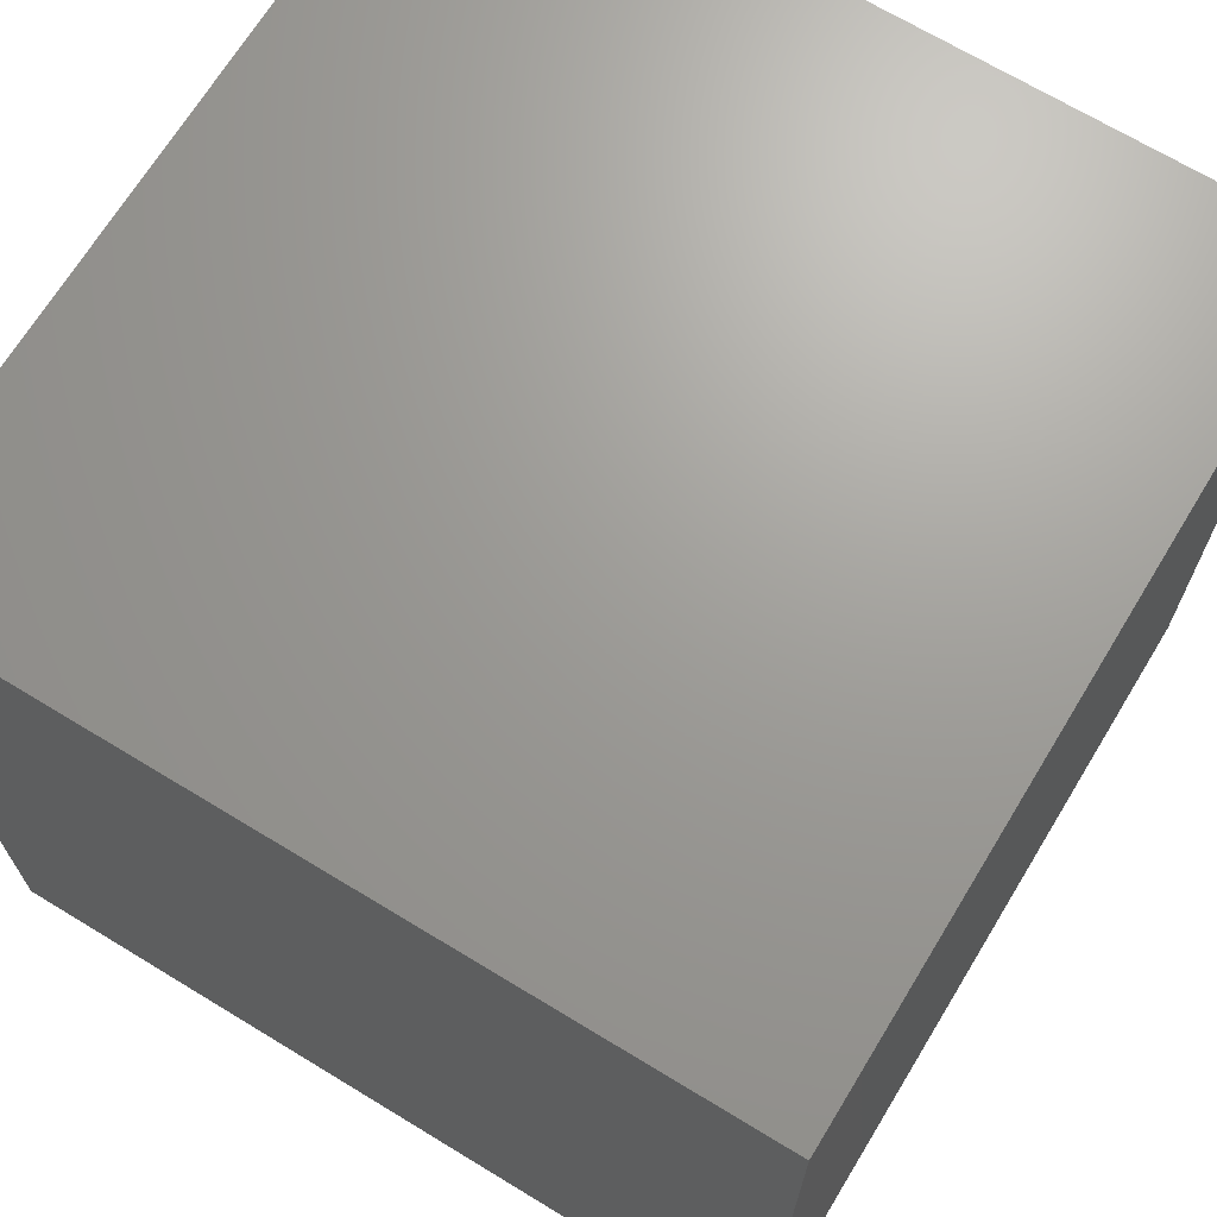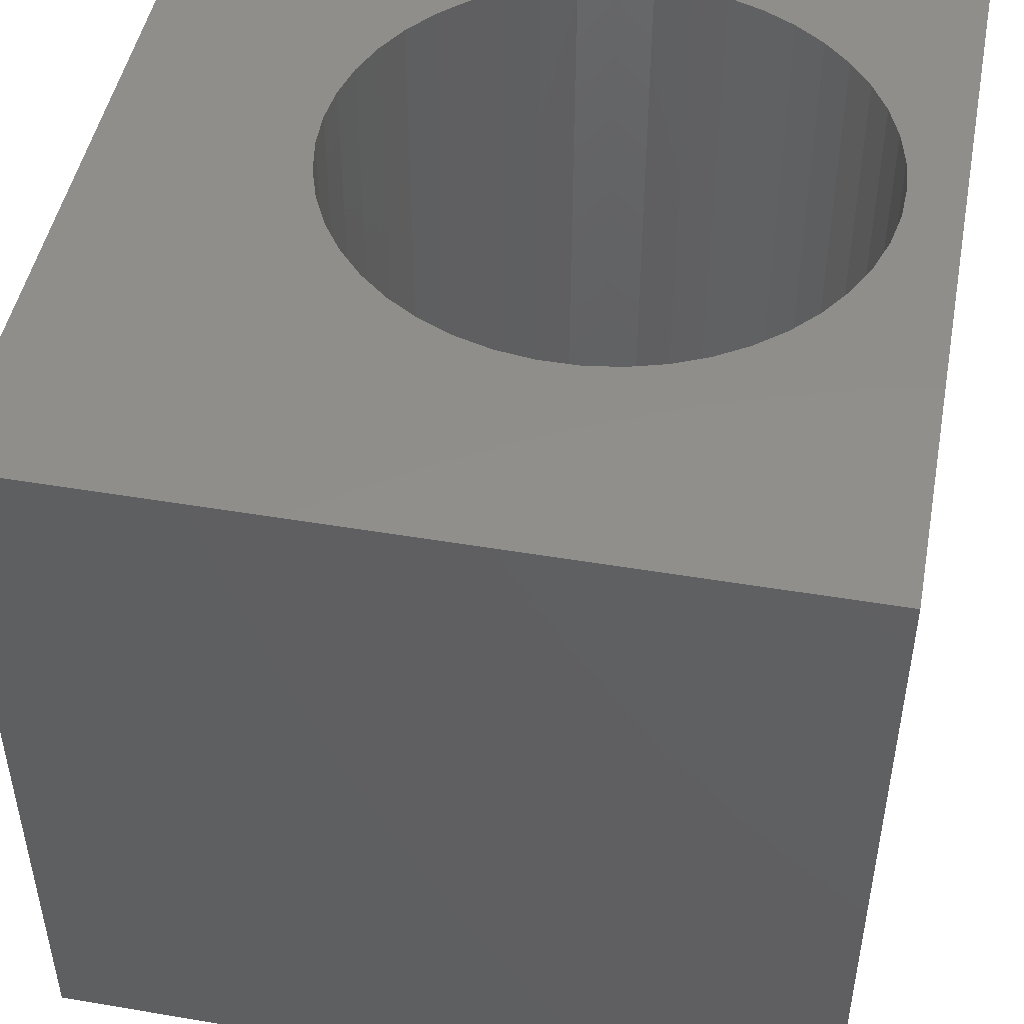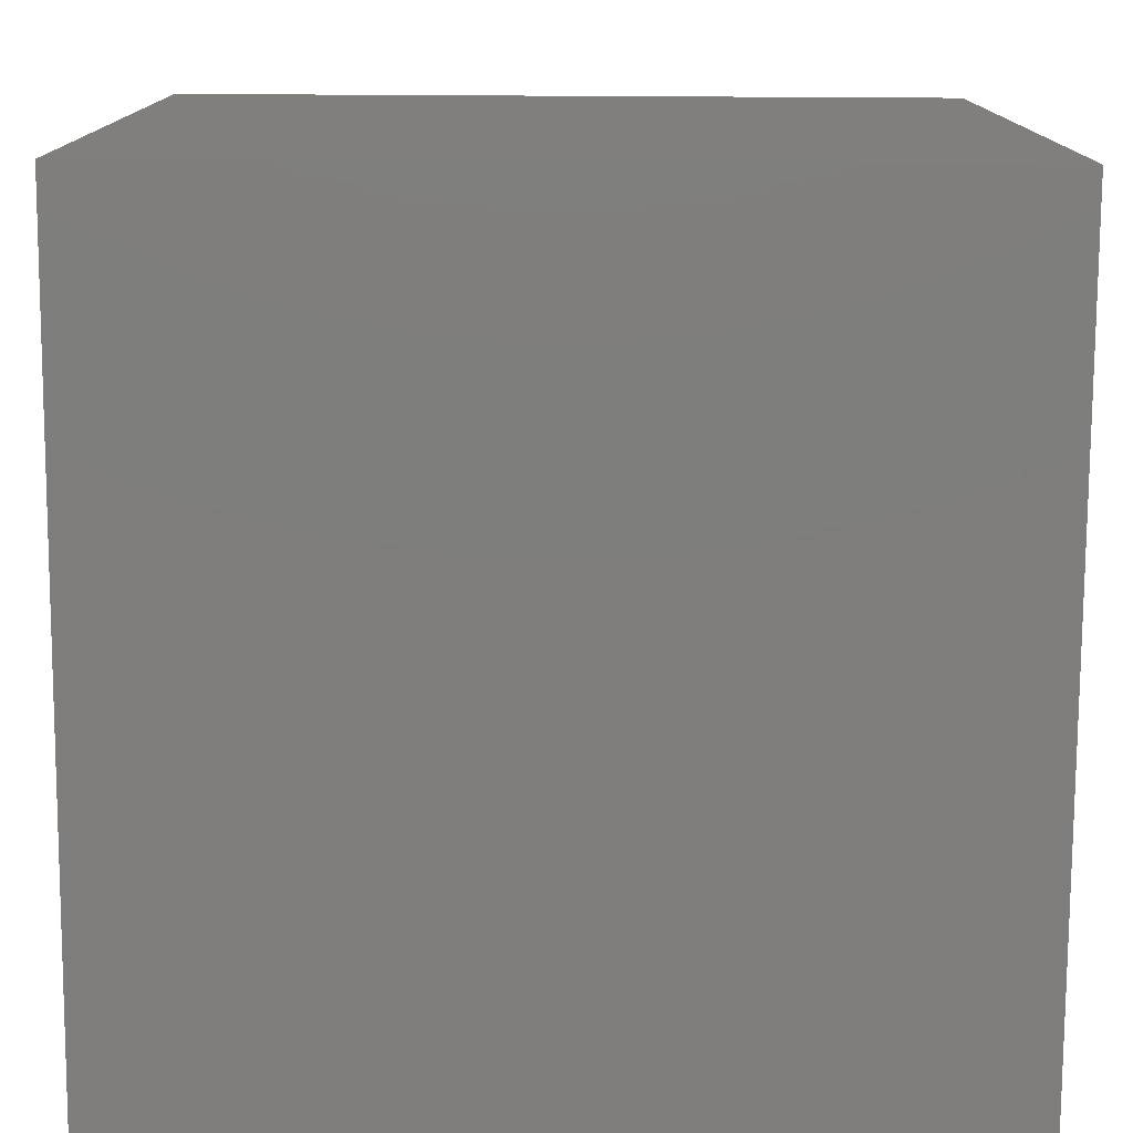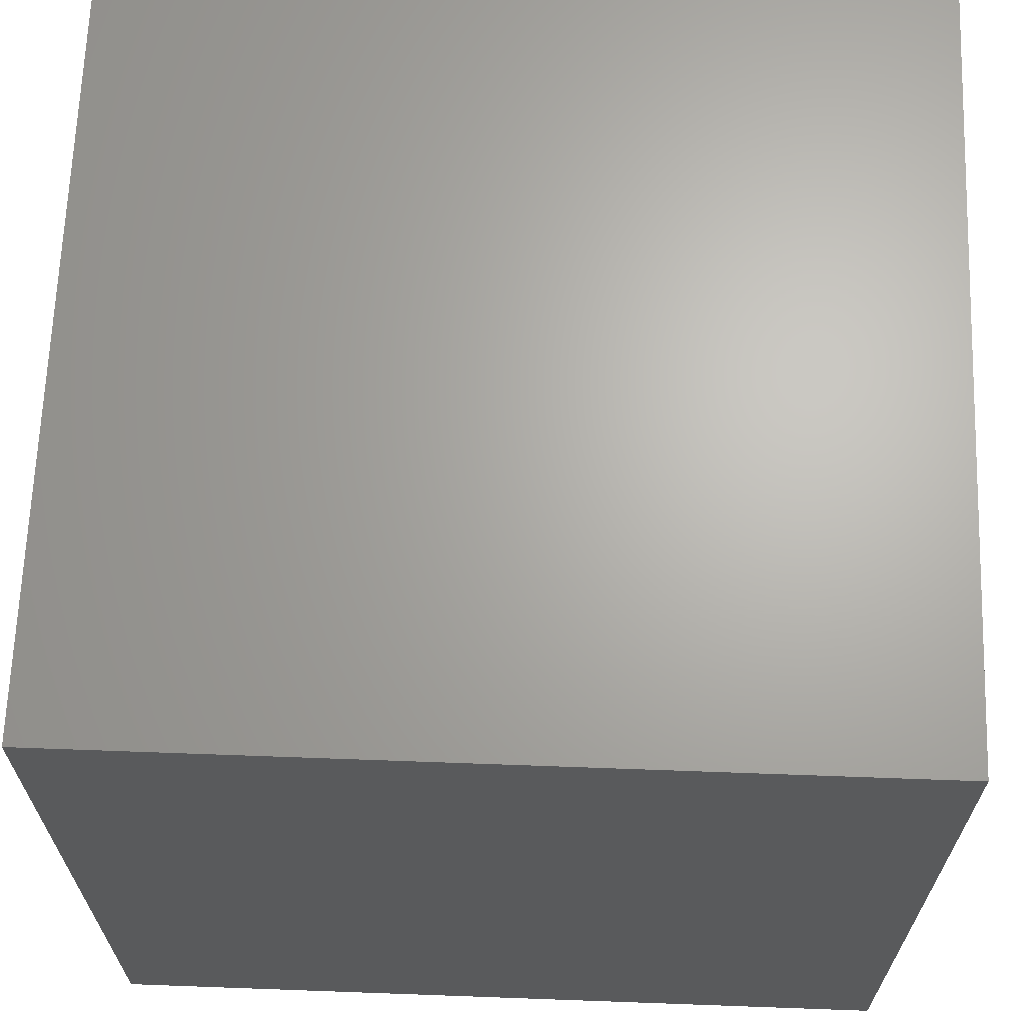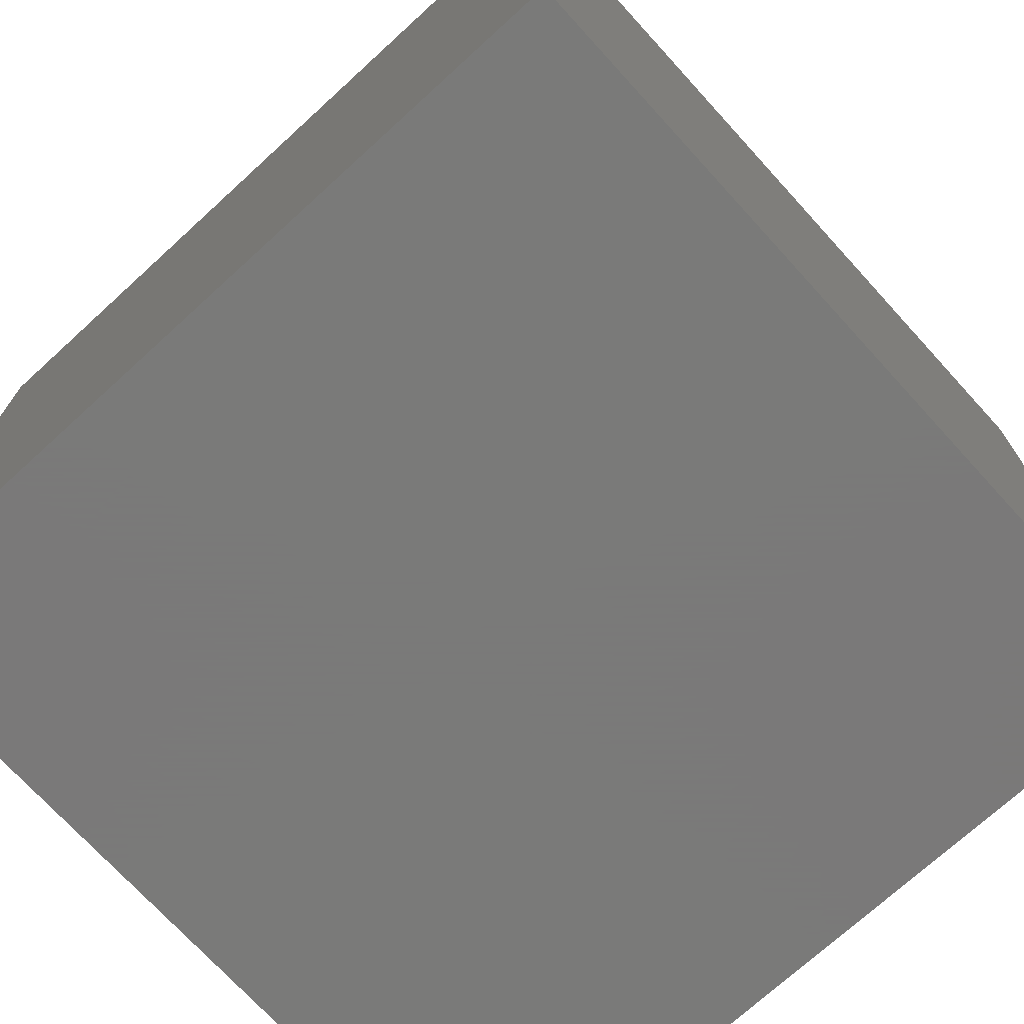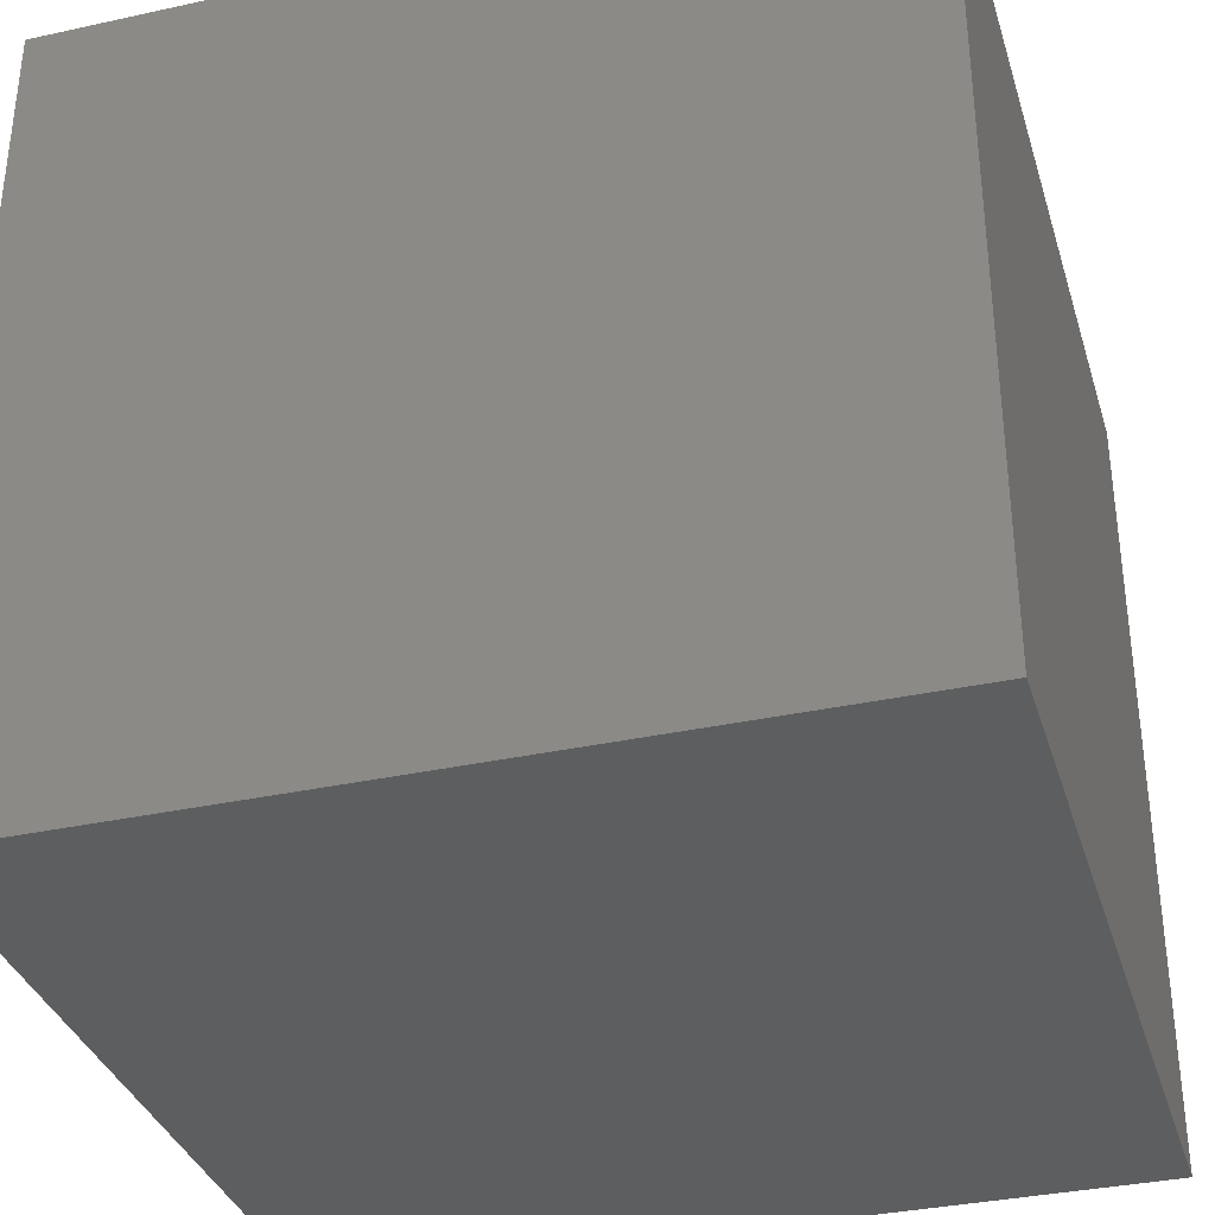
<metadata>
{"format":"stl","ext":"stl","renderer":"f3d","projection":"perspective","resolution":1024,"background":"white","views":[{"elev":68.9,"azim":-148.7,"up":"+Y"},{"elev":47.6,"azim":-79.2,"up":"+Z"},{"elev":-77.4,"azim":89.7,"up":"+Z"},{"elev":66.2,"azim":-87.9,"up":"+Y"},{"elev":-72.7,"azim":42.4,"up":"+Z"},{"elev":-34.8,"azim":16.3,"up":"+Z"}]}
</metadata>
<code>
# stl→obj: 98 verts, 192 faces
v 0 10 10
v 0 10 0
v 0 0 10
v 0 0 0
v 9.202 2.692 10
v 10 0 10
v 9.364 3.137 10
v 9.463 3.601 10
v 8.98 2.274 10
v 8.702 1.891 10
v 8.372 1.55 10
v 7.999 1.258 10
v 7.589 1.022 10
v 7.15 0.8442 10
v 9.496 4.073 10
v 10 10 10
v 9.463 4.546 10
v 6.69 0.7296 10
v 6.219 0.6801 10
v 5.746 0.6966 10
v 5.279 0.7789 10
v 6.219 7.466 10
v 6.69 7.417 10
v 7.999 6.888 10
v 8.372 6.596 10
v 8.702 6.256 10
v 8.98 5.872 10
v 9.202 5.454 10
v 9.364 5.009 10
v 4.01 1.398 10
v 3.658 1.715 10
v 5.746 7.45 10
v 5.279 7.368 10
v 7.15 7.302 10
v 7.589 7.125 10
v 4.829 0.9253 10
v 4.403 1.133 10
v 2.78 4.779 10
v 2.91 5.235 10
v 3.103 5.667 10
v 3.354 6.069 10
v 3.658 6.432 10
v 4.01 6.749 10
v 4.403 7.014 10
v 4.829 7.221 10
v 3.354 2.078 10
v 3.103 2.479 10
v 2.91 2.912 10
v 2.78 3.367 10
v 2.714 3.836 10
v 2.714 4.31 10
v 10 10 0
v 10 0 0
v 9.463 3.601 3.192
v 9.496 4.073 3.192
v 9.463 4.546 3.192
v 9.364 5.009 3.192
v 9.202 5.454 3.192
v 8.98 5.872 3.192
v 8.702 6.256 3.192
v 8.372 6.596 3.192
v 7.999 6.888 3.192
v 7.589 7.125 3.192
v 7.15 7.302 3.192
v 6.69 7.417 3.192
v 6.219 7.466 3.192
v 5.746 7.45 3.192
v 5.279 7.368 3.192
v 4.829 7.221 3.192
v 4.403 7.014 3.192
v 4.01 6.749 3.192
v 3.658 6.432 3.192
v 3.354 6.069 3.192
v 3.103 5.667 3.192
v 2.91 5.235 3.192
v 2.78 4.779 3.192
v 2.714 4.31 3.192
v 2.714 3.836 3.192
v 2.78 3.367 3.192
v 2.91 2.912 3.192
v 3.103 2.479 3.192
v 3.354 2.078 3.192
v 3.658 1.715 3.192
v 4.01 1.398 3.192
v 4.403 1.133 3.192
v 4.829 0.9253 3.192
v 5.279 0.7789 3.192
v 5.746 0.6966 3.192
v 6.219 0.6801 3.192
v 6.69 0.7296 3.192
v 7.15 0.8442 3.192
v 7.589 1.022 3.192
v 7.999 1.258 3.192
v 8.372 1.55 3.192
v 8.702 1.891 3.192
v 8.98 2.274 3.192
v 9.202 2.692 3.192
v 9.364 3.137 3.192
f 1 2 3
f 3 2 4
f 5 6 7
f 7 6 8
f 5 9 6
f 6 9 10
f 6 10 11
f 11 12 6
f 6 12 13
f 6 13 14
f 8 6 15
f 15 6 16
f 15 16 17
f 14 18 6
f 6 18 19
f 6 19 3
f 3 19 20
f 3 20 21
f 16 22 23
f 24 25 16
f 16 25 26
f 16 26 27
f 27 28 16
f 16 28 29
f 16 29 17
f 3 30 31
f 22 16 32
f 32 16 1
f 32 1 33
f 23 34 16
f 16 34 35
f 16 35 24
f 21 36 3
f 3 36 37
f 3 37 30
f 38 39 1
f 1 39 40
f 40 41 1
f 1 41 42
f 1 42 43
f 43 44 1
f 1 44 45
f 1 45 33
f 31 46 3
f 3 46 47
f 3 47 48
f 48 49 3
f 3 49 50
f 3 50 1
f 1 50 51
f 1 51 38
f 52 16 53
f 53 16 6
f 2 52 4
f 4 52 53
f 16 52 1
f 1 52 2
f 53 6 4
f 4 6 3
f 54 15 55
f 55 15 17
f 55 17 56
f 56 17 29
f 56 29 57
f 57 29 28
f 57 28 58
f 58 28 27
f 58 27 59
f 59 27 26
f 59 26 60
f 60 26 25
f 60 25 61
f 61 25 24
f 61 24 62
f 62 24 35
f 62 35 63
f 63 35 34
f 63 34 64
f 64 34 23
f 64 23 65
f 65 23 22
f 65 22 66
f 66 22 32
f 66 32 67
f 67 32 33
f 67 33 68
f 68 33 45
f 68 45 69
f 69 45 44
f 69 44 70
f 70 44 43
f 70 43 71
f 71 43 42
f 71 42 72
f 72 42 41
f 72 41 73
f 73 41 40
f 73 40 74
f 74 40 39
f 74 39 75
f 75 39 38
f 75 38 76
f 76 38 51
f 76 51 77
f 77 51 50
f 77 50 78
f 78 50 49
f 78 49 79
f 79 49 48
f 79 48 80
f 80 48 47
f 80 47 81
f 81 47 46
f 81 46 82
f 82 46 31
f 82 31 83
f 83 31 30
f 83 30 84
f 84 30 37
f 84 37 85
f 85 37 36
f 85 36 86
f 86 36 21
f 86 21 87
f 87 21 20
f 87 20 88
f 88 20 19
f 88 19 89
f 89 19 18
f 89 18 90
f 90 18 14
f 90 14 91
f 91 14 13
f 91 13 92
f 92 13 12
f 92 12 93
f 93 12 11
f 93 11 94
f 94 11 10
f 94 10 95
f 95 10 9
f 95 9 96
f 96 9 5
f 96 5 97
f 97 5 7
f 97 7 98
f 98 7 8
f 98 8 54
f 54 8 15
f 59 60 85
f 85 60 61
f 85 61 62
f 62 63 85
f 85 63 64
f 85 64 65
f 56 57 85
f 85 57 58
f 85 58 59
f 92 93 87
f 85 94 95
f 95 96 85
f 85 96 97
f 85 97 98
f 98 54 85
f 85 54 55
f 85 55 56
f 65 66 85
f 85 66 67
f 85 67 68
f 69 80 68
f 68 80 81
f 68 81 82
f 69 70 80
f 80 70 71
f 80 71 72
f 78 74 77
f 77 74 75
f 77 75 76
f 82 83 68
f 68 83 84
f 68 84 85
f 94 85 93
f 93 85 86
f 93 86 87
f 72 73 80
f 80 73 74
f 80 74 79
f 79 74 78
f 87 88 89
f 89 90 87
f 87 90 91
f 87 91 92

</code>
